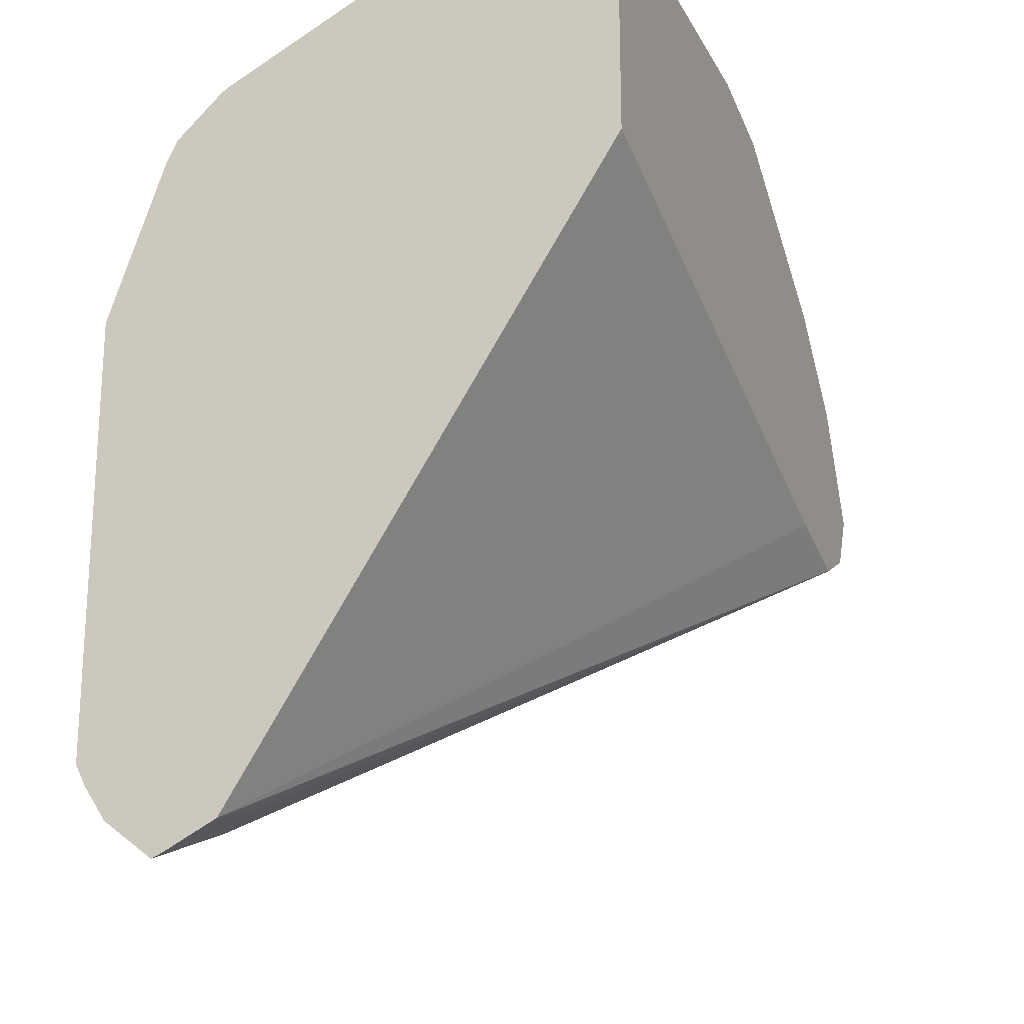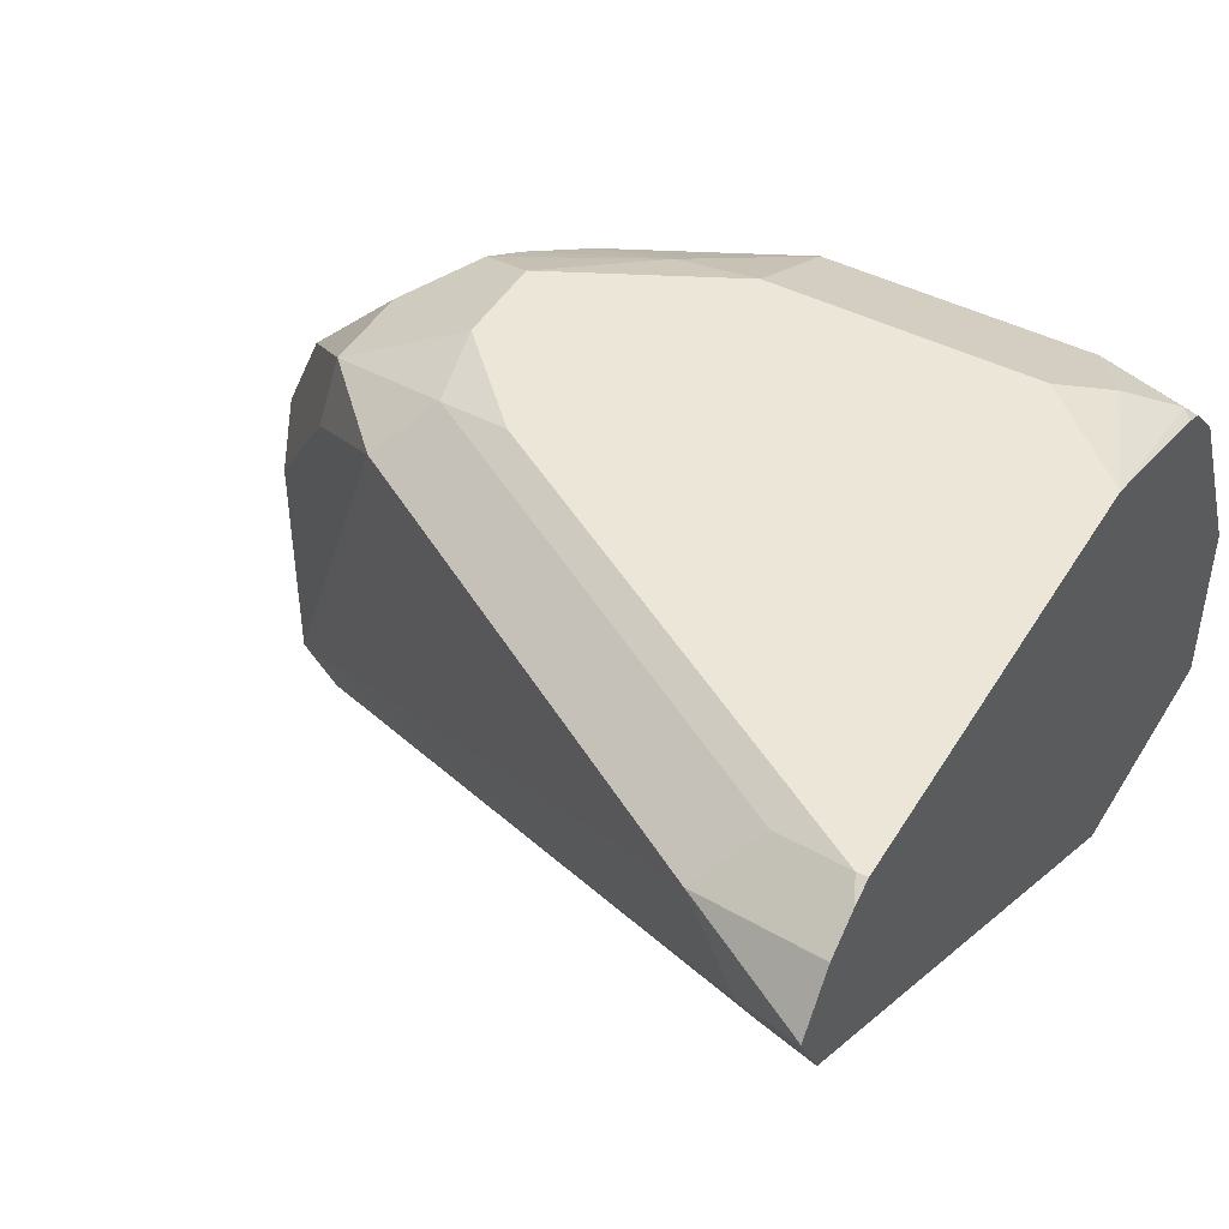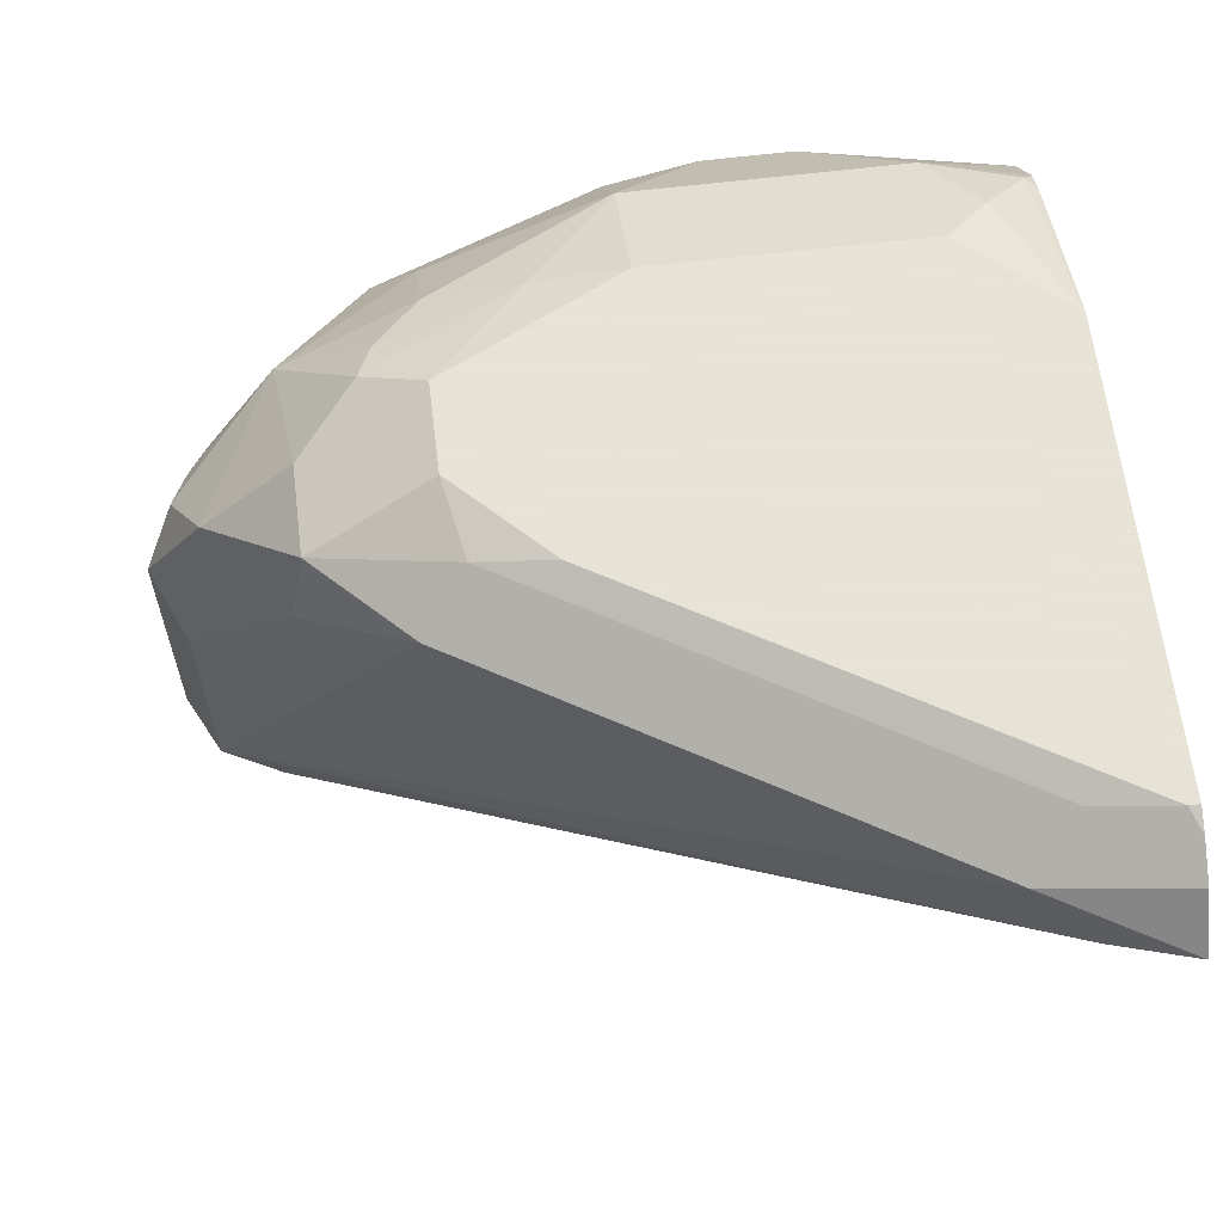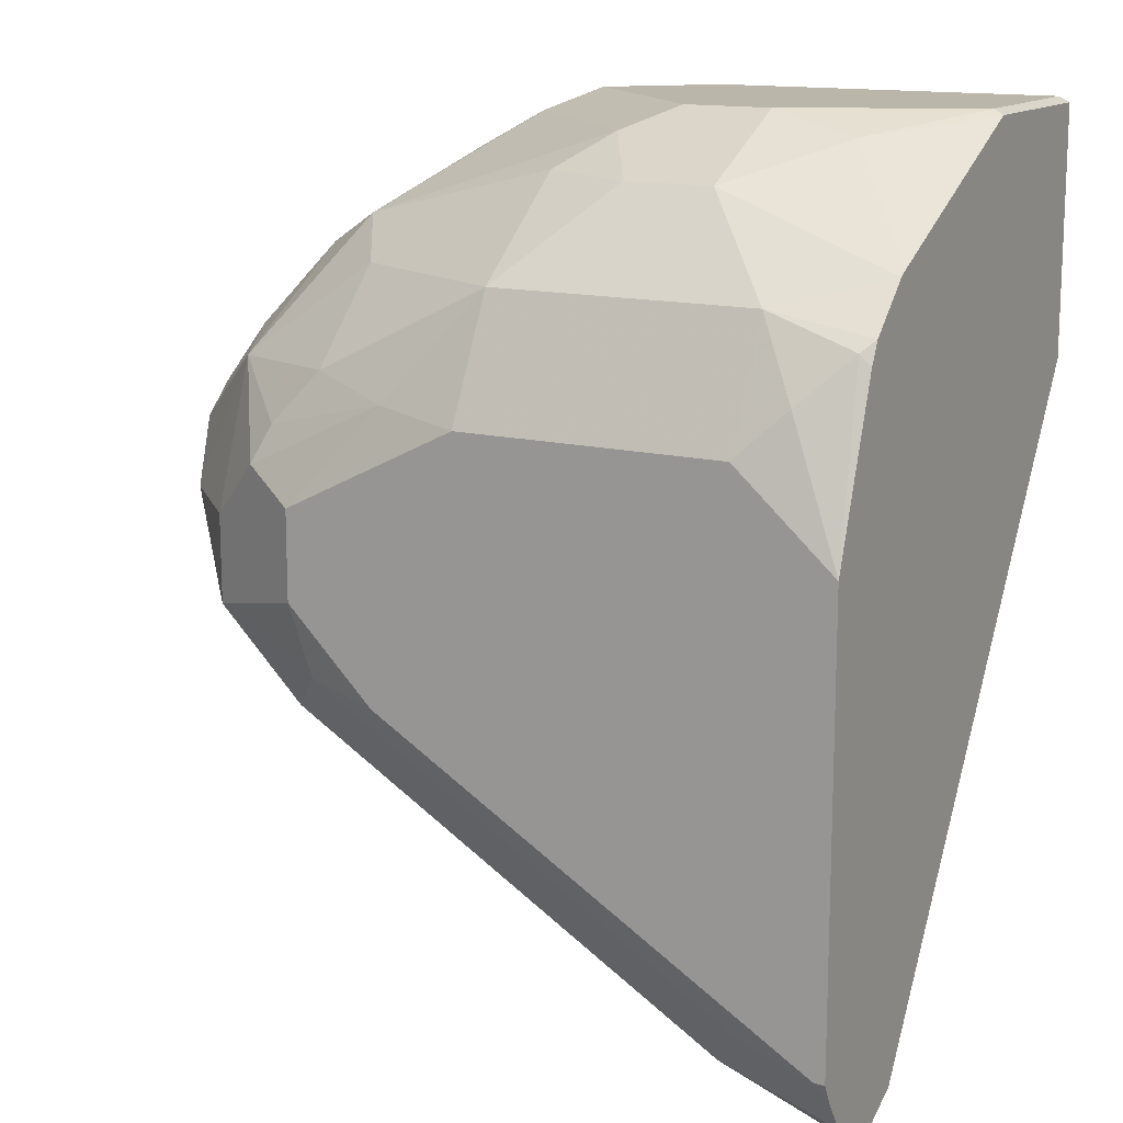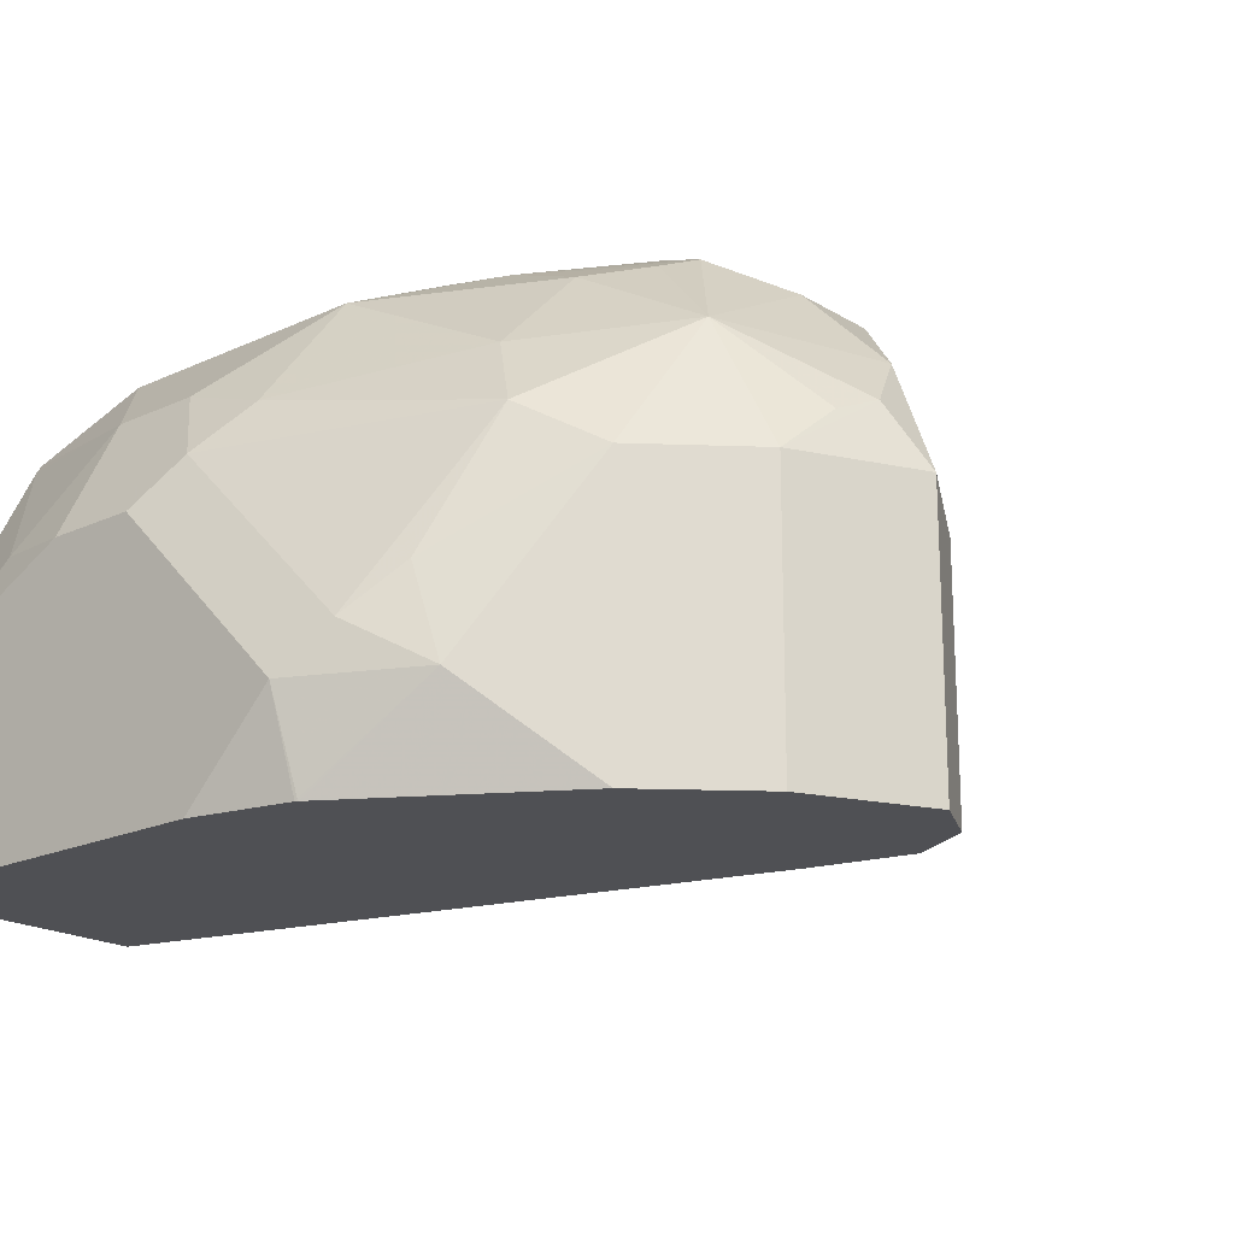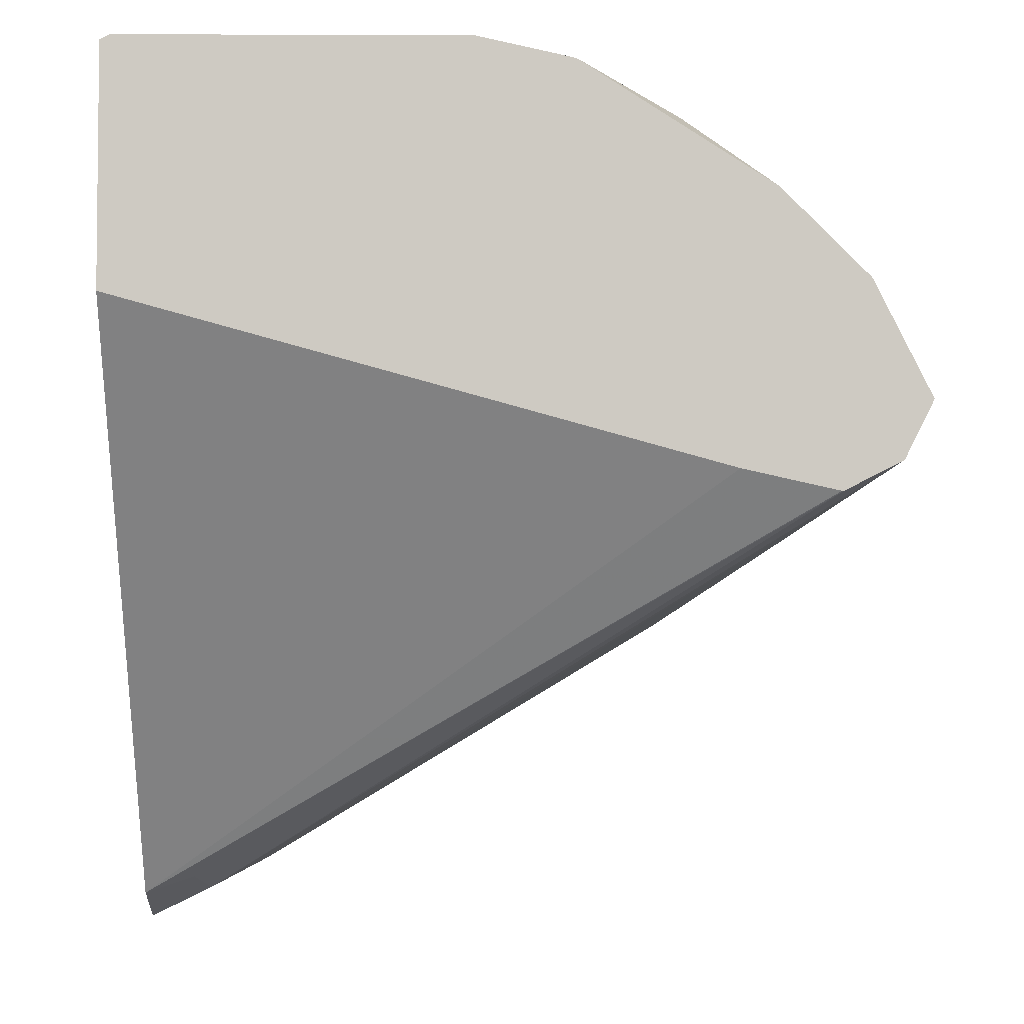
<metadata>
{"format":"obj","ext":"obj","renderer":"f3d","projection":"perspective","resolution":1024,"background":"white","views":[{"elev":-20.9,"azim":-68.5,"up":"+Z"},{"elev":46.3,"azim":-150.2,"up":"+Y"},{"elev":62.8,"azim":173.0,"up":"+Y"},{"elev":14.1,"azim":-151.0,"up":"+Z"},{"elev":-19.2,"azim":41.1,"up":"+Y"},{"elev":-4.0,"azim":-0.8,"up":"+Z"}]}
</metadata>
<code>
v 0.6419 -0.01778 0.6255
v 0.644 -0.01778 0.6266
v 0.6419 0.01845 0.6255
v 0.6419 -0.01778 0.5772
v 0.644 0.01741 0.6266
v 0.7136 -0.01778 0.6266
v 0.6614 0.03698 0.6222
v 0.6419 0.05247 0.6086
v 0.6419 0.05809 0.4576
v 0.7637 -0.01778 0.5437
v 0.6788 0.0348 0.6266
v 0.7327 -0.01778 0.6223
v 0.731 6.12e-06 0.6266
v 0.6788 0.05801 0.6149
v 0.6419 0.06269 0.6035
v 0.6419 0.06831 0.4525
v 0.6556 0.06381 0.4583
v 0.6527 0.05656 0.4612
v 0.7833 -0.01778 0.5395
v 0.7829 -0.01778 0.5394
v 0.6962 0.0348 0.6266
v 0.7049 0.0435 0.6222
v 0.733 -0.01778 0.6222
v 0.7332 -0.0174 0.6222
v 0.7397 0.008706 0.6222
v 0.7542 6.12e-06 0.6149
v 0.6962 0.05801 0.6149
v 0.6614 0.07541 0.5976
v 0.6419 0.06416 0.6027
v 0.6419 0.07065 0.4515
v 0.644 0.06961 0.4525
v 0.6672 0.07541 0.4641
v 0.7948 -0.01778 0.5453
v 0.7571 0.0435 0.6048
v 0.7136 0.0522 0.6157
v 0.7333 -0.01778 0.622
v 0.7484 0.01741 0.6157
v 0.7716 -0.01778 0.5976
v 0.7716 0.0348 0.5976
v 0.7136 0.07541 0.5976
v 0.6614 0.08702 0.5743
v 0.6527 0.08266 0.5831
v 0.644 0.07614 0.5917
v 0.6419 0.07354 0.5938
v 0.6419 0.08047 0.4591
v 0.6419 0.08494 0.4658
v 0.6585 0.08412 0.4728
v 0.7542 0.07541 0.5164
v 0.7948 0.02901 0.5453
v 0.8006 -0.01778 0.5569
v 0.7484 0.05801 0.5976
v 0.7745 0.06091 0.5787
v 0.789 -0.01778 0.5801
v 0.789 0.0348 0.5801
v 0.7484 0.07541 0.5801
v 0.731 0.08266 0.5765
v 0.7136 0.08702 0.5743
v 0.6419 0.08702 0.5569
v 0.6419 0.07563 0.5897
v 0.6419 0.08702 0.4699
v 0.644 0.08702 0.4699
v 0.731 0.08702 0.5221
v 0.7455 0.08412 0.5251
v 0.7716 0.07541 0.5337
v 0.7745 0.06091 0.5309
v 0.8006 0.0348 0.5569
v 0.7571 0.07831 0.57
v 0.7919 0.0435 0.57
v 0.7948 0.04641 0.5627
v 0.789 0.05801 0.5511
v 0.7716 0.07541 0.5511
v 0.76 0.08122 0.5627
v 0.7484 0.08702 0.5569
v 0.7484 0.08702 0.5395
v 0.76 0.08122 0.5453
f 34 52 51
f 35 51 40
f 38 53 54
f 38 54 39
f 39 54 52
f 40 51 55
f 41 73 74
f 40 56 57
f 41 57 73
f 41 74 62
f 41 62 61
f 41 61 60
f 41 60 58
f 41 58 42
f 40 55 56
f 34 39 52
f 33 66 50
f 34 51 35
f 28 57 41
f 42 58 43
f 28 41 42
f 28 42 43
f 28 43 44
f 28 44 29
f 30 45 32
f 30 32 31
f 32 45 46
f 32 46 47
f 32 47 63
f 32 63 48
f 32 48 33
f 33 49 66
f 33 48 49
f 34 37 39
f 43 59 44
f 54 69 68
f 46 60 61
f 56 67 72
f 56 72 73
f 56 73 57
f 62 74 63
f 63 74 64
f 64 74 75
f 64 75 72
f 64 72 71
f 64 71 70
f 64 70 65
f 65 70 66
f 66 70 69
f 72 75 74
f 72 74 73
f 28 40 57
f 55 67 56
f 43 58 59
f 54 66 69
f 52 71 72
f 46 61 47
f 47 61 62
f 47 62 63
f 48 63 64
f 48 64 65
f 48 65 49
f 49 65 66
f 50 66 54
f 50 54 53
f 51 52 55
f 52 67 55
f 52 54 68
f 52 68 69
f 52 69 70
f 52 70 71
f 52 72 67
f 27 35 40
f 17 19 18
f 26 38 39
f 1 33 50
f 1 50 53
f 1 53 38
f 1 38 36
f 1 36 23
f 1 23 12
f 1 19 33
f 1 12 6
f 2 6 13
f 2 13 21
f 2 21 11
f 2 11 5
f 3 5 7
f 3 7 8
f 1 6 2
f 1 20 19
f 1 10 20
f 1 4 10
f 1 2 5
f 26 39 37
f 1 3 8
f 1 8 15
f 1 15 29
f 1 29 44
f 1 44 59
f 1 59 58
f 1 58 60
f 1 60 46
f 1 46 45
f 1 45 30
f 1 30 16
f 1 16 9
f 1 9 4
f 4 9 10
f 5 11 7
f 1 5 3
f 7 11 14
f 14 22 27
f 16 30 31
f 16 31 17
f 17 31 32
f 17 32 33
f 17 33 19
f 14 29 15
f 22 25 34
f 22 35 27
f 23 36 24
f 24 36 26
f 25 26 37
f 25 37 34
f 6 12 13
f 22 34 35
f 14 28 29
f 26 36 38
f 14 27 40
f 14 40 28
f 7 15 8
f 9 16 17
f 9 17 18
f 9 18 19
f 9 19 20
f 9 20 10
f 7 14 15
f 11 22 14
f 12 23 24
f 12 24 13
f 13 25 22
f 13 22 21
f 13 24 26
f 11 21 22
f 13 26 25

</code>
